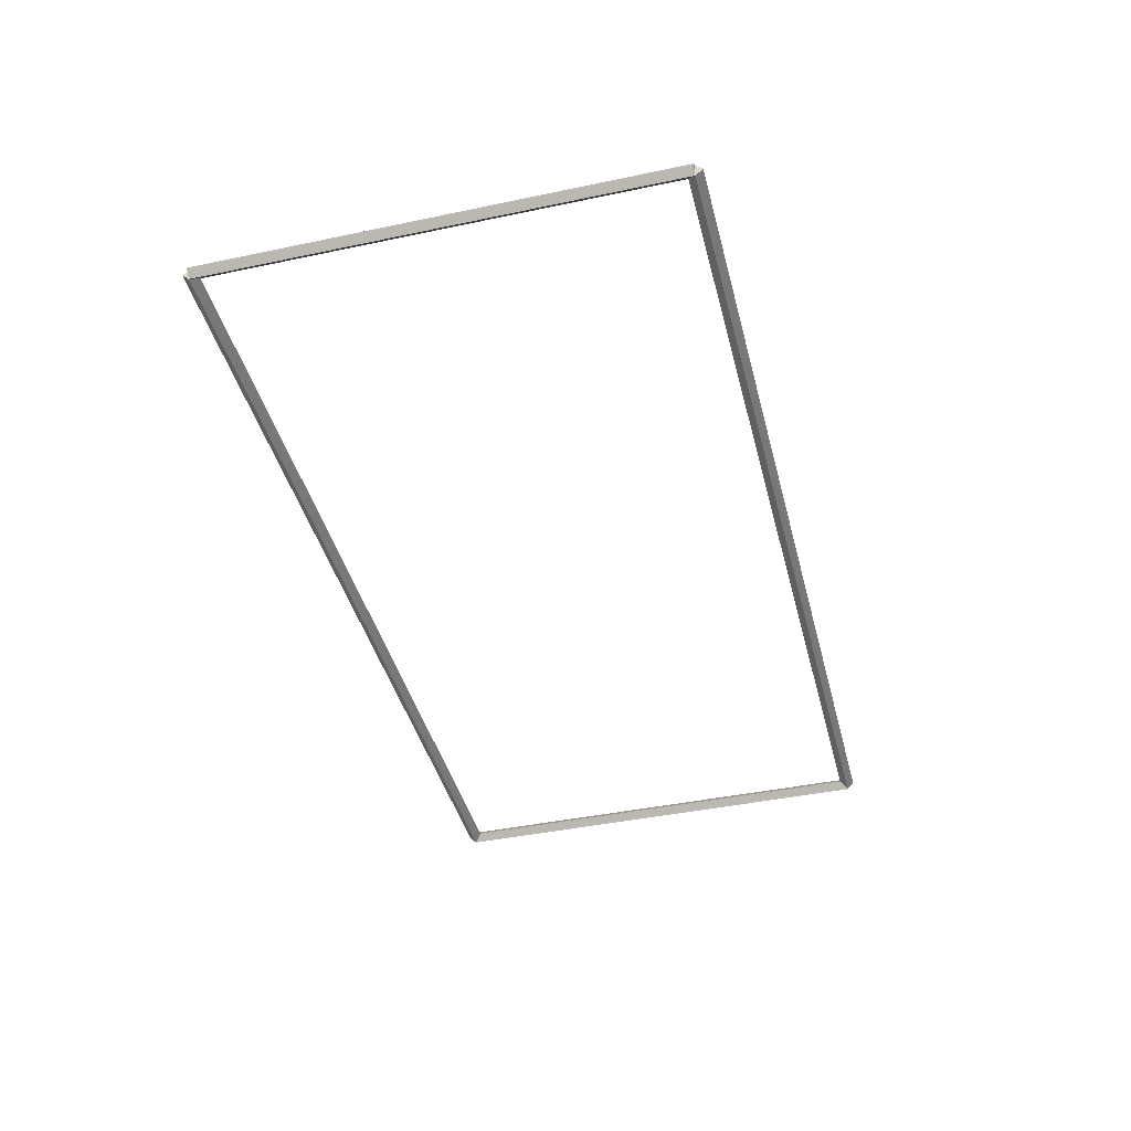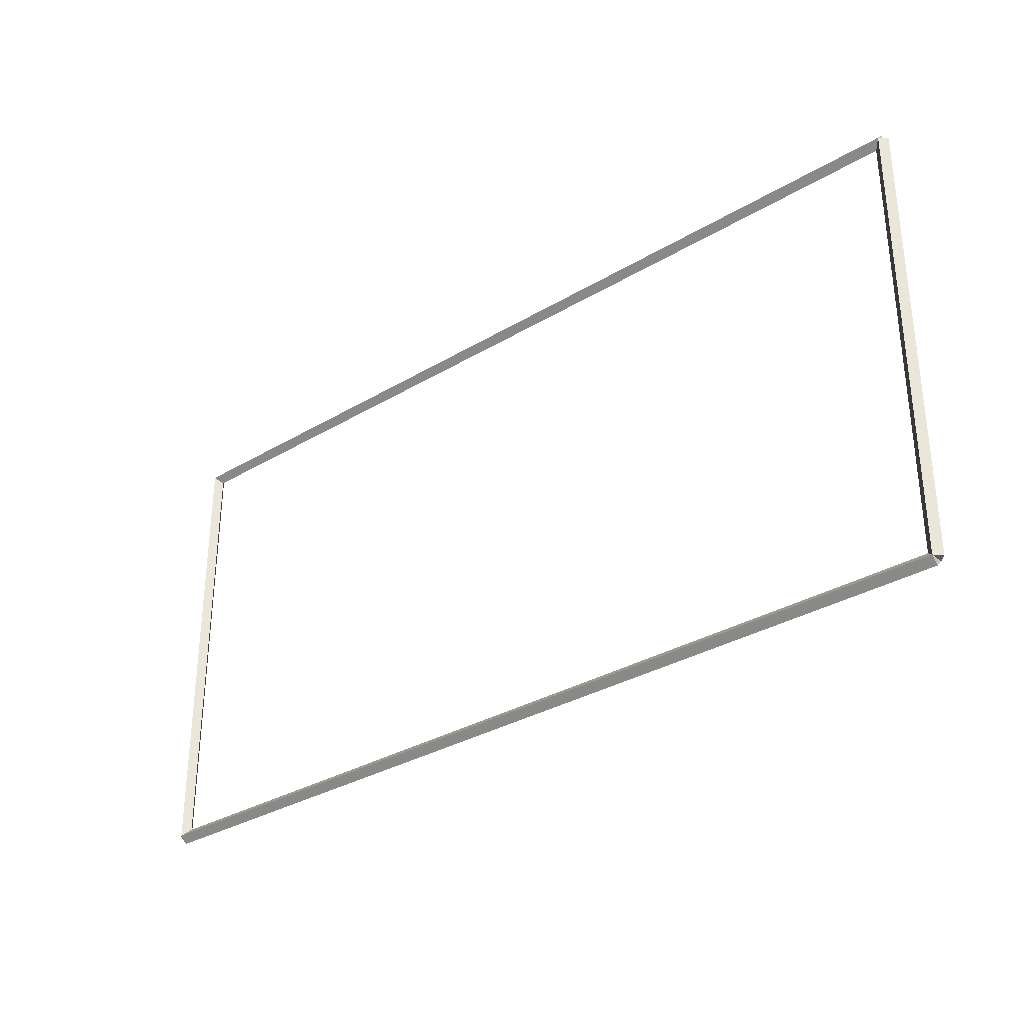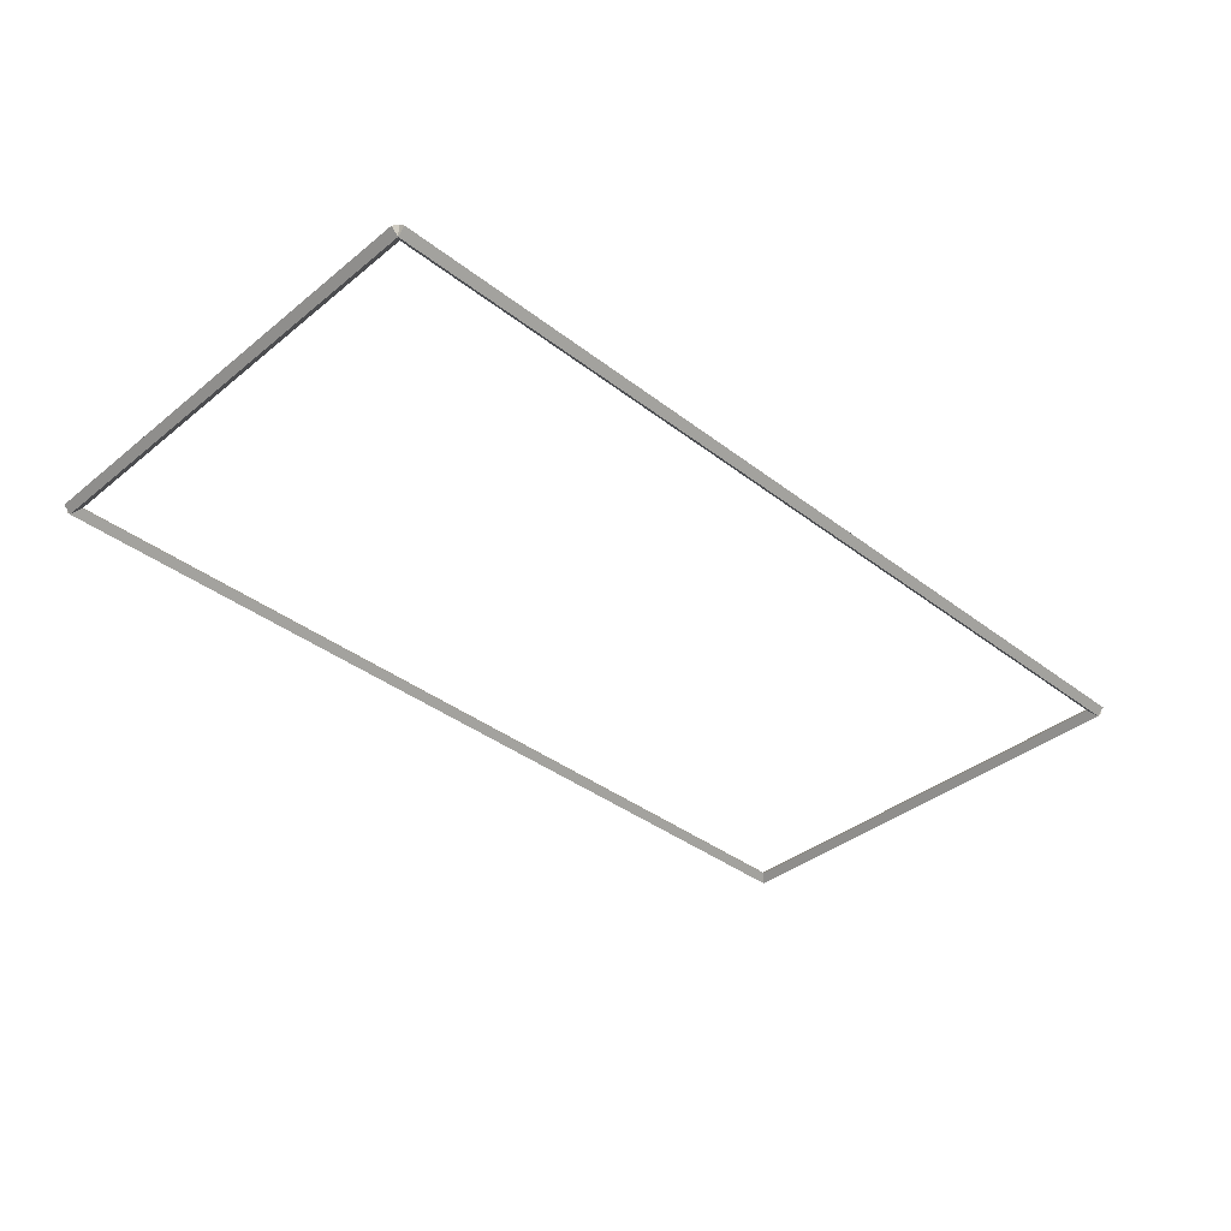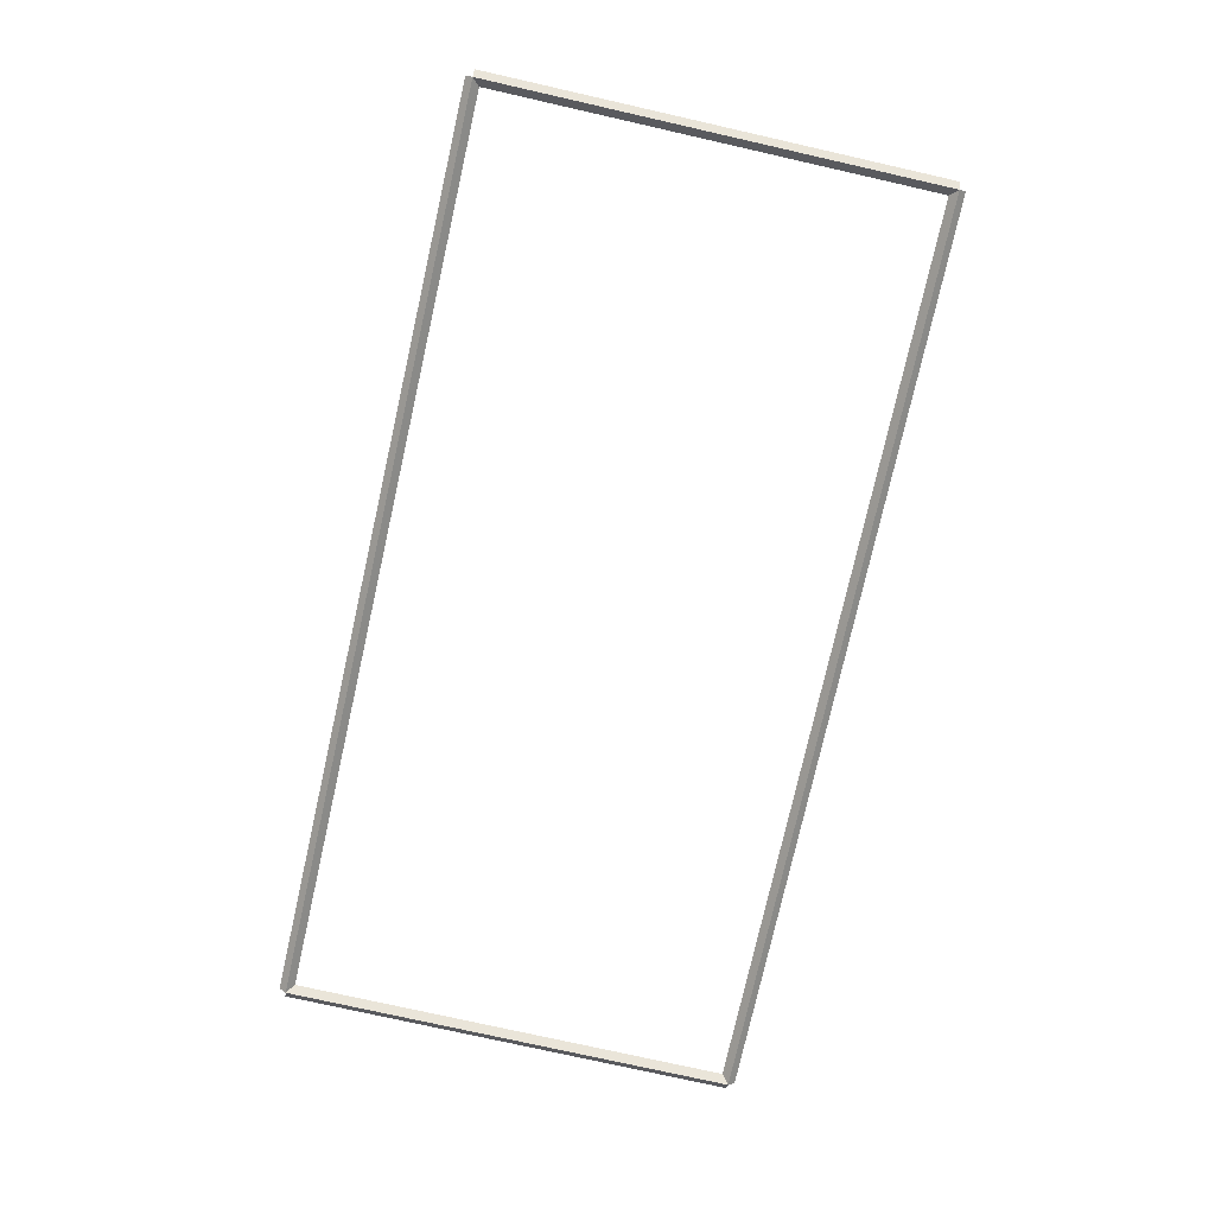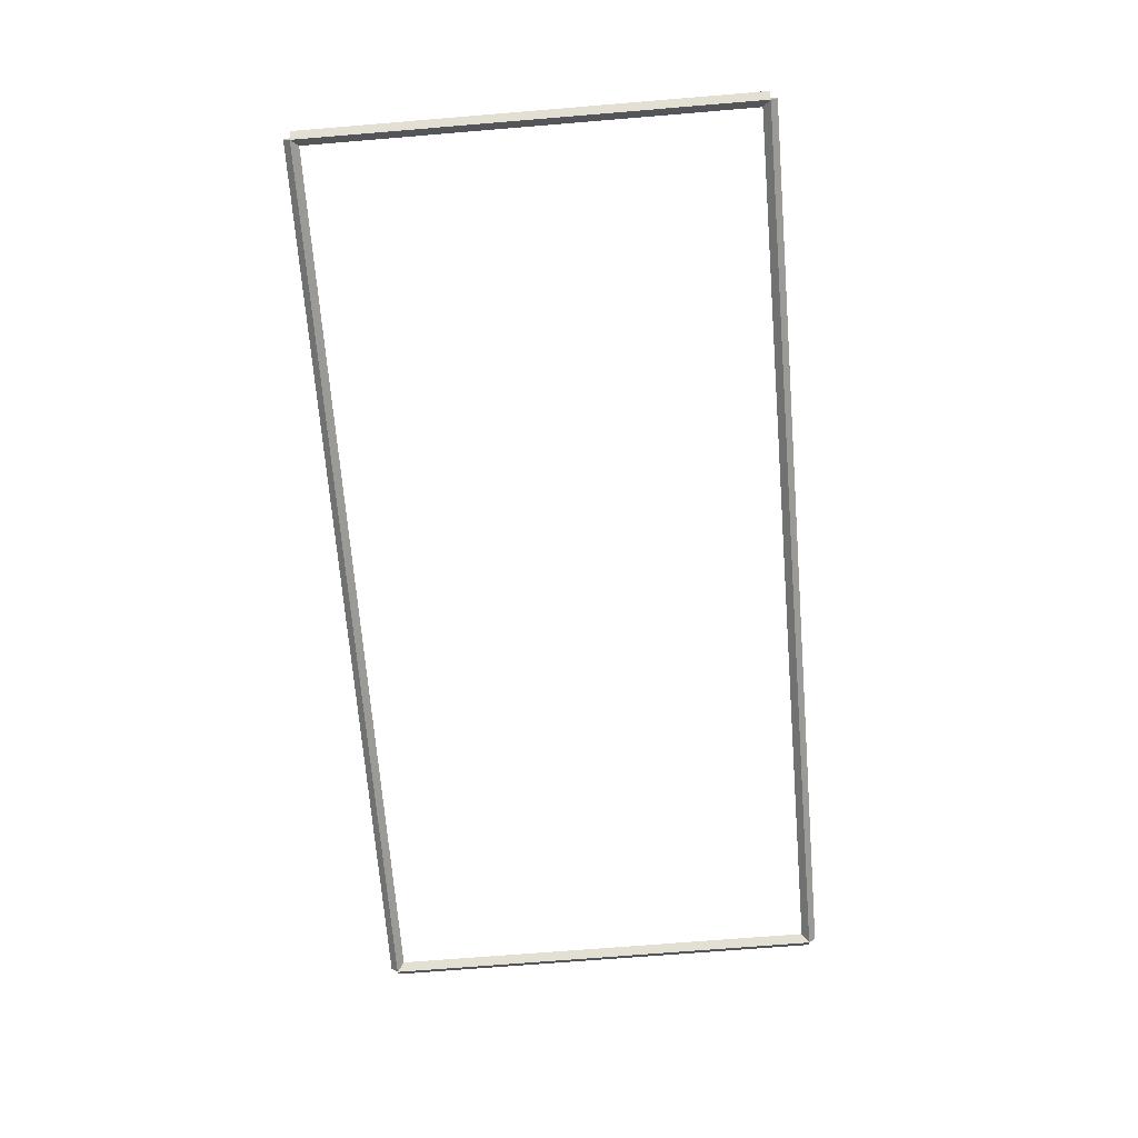
<metadata>
{"format":"obj","ext":"obj","renderer":"f3d","projection":"perspective","resolution":1024,"background":"white","views":[{"elev":-42.0,"azim":-75.8,"up":"+Y"},{"elev":-32.0,"azim":-139.9,"up":"+Z"},{"elev":-38.0,"azim":-44.3,"up":"+Y"},{"elev":-76.9,"azim":-102.7,"up":"+Y"},{"elev":-69.8,"azim":94.7,"up":"+Y"}]}
</metadata>
<code>
g boudary_original_28
v 12.7 42.5 6.35
v 12.7 42.4 6.45
v 12.7 42.3 6.35
v 12.7 42.4 6.25
v 0 42.5 6.35
v 0 42.4 6.45
v 0 42.3 6.35
v 0 42.4 6.25
f 1 2 3 4
f 6 2 1 5
f 5 1 4 8
f 6 5 8 7
f 8 4 3 7
f 7 3 2 6
g boudary_original_28
v 12.8 42.4 0
v 12.7 42.3 0
v 12.6 42.4 0
v 12.7 42.5 0
v 12.8 42.4 6.35
v 12.7 42.3 6.35
v 12.6 42.4 6.35
v 12.7 42.5 6.35
f 9 10 11 12
f 14 10 9 13
f 13 9 12 16
f 14 13 16 15
f 16 12 11 15
f 15 11 10 14
g boudary_original_28
v 0 42.5 -2.341e-21
v 0 42.4 -0.1
v 0 42.3 2.068e-14
v 0 42.4 0.1
v 12.7 42.5 -2.341e-21
v 12.7 42.4 -0.1
v 12.7 42.3 2.068e-14
v 12.7 42.4 0.1
f 17 18 19 20
f 22 18 17 21
f 21 17 20 24
f 22 21 24 23
f 24 20 19 23
f 23 19 18 22
g boudary_original_28
v 0.1 42.4 6.35
v -1.034e-14 42.5 6.35
v -0.1 42.4 6.35
v 3.107e-14 42.3 6.35
v 0.1 42.4 0
v -1.034e-14 42.5 0
v -0.1 42.4 0
v 3.107e-14 42.3 0
f 25 26 27 28
f 30 26 25 29
f 29 25 28 32
f 30 29 32 31
f 32 28 27 31
f 31 27 26 30

</code>
